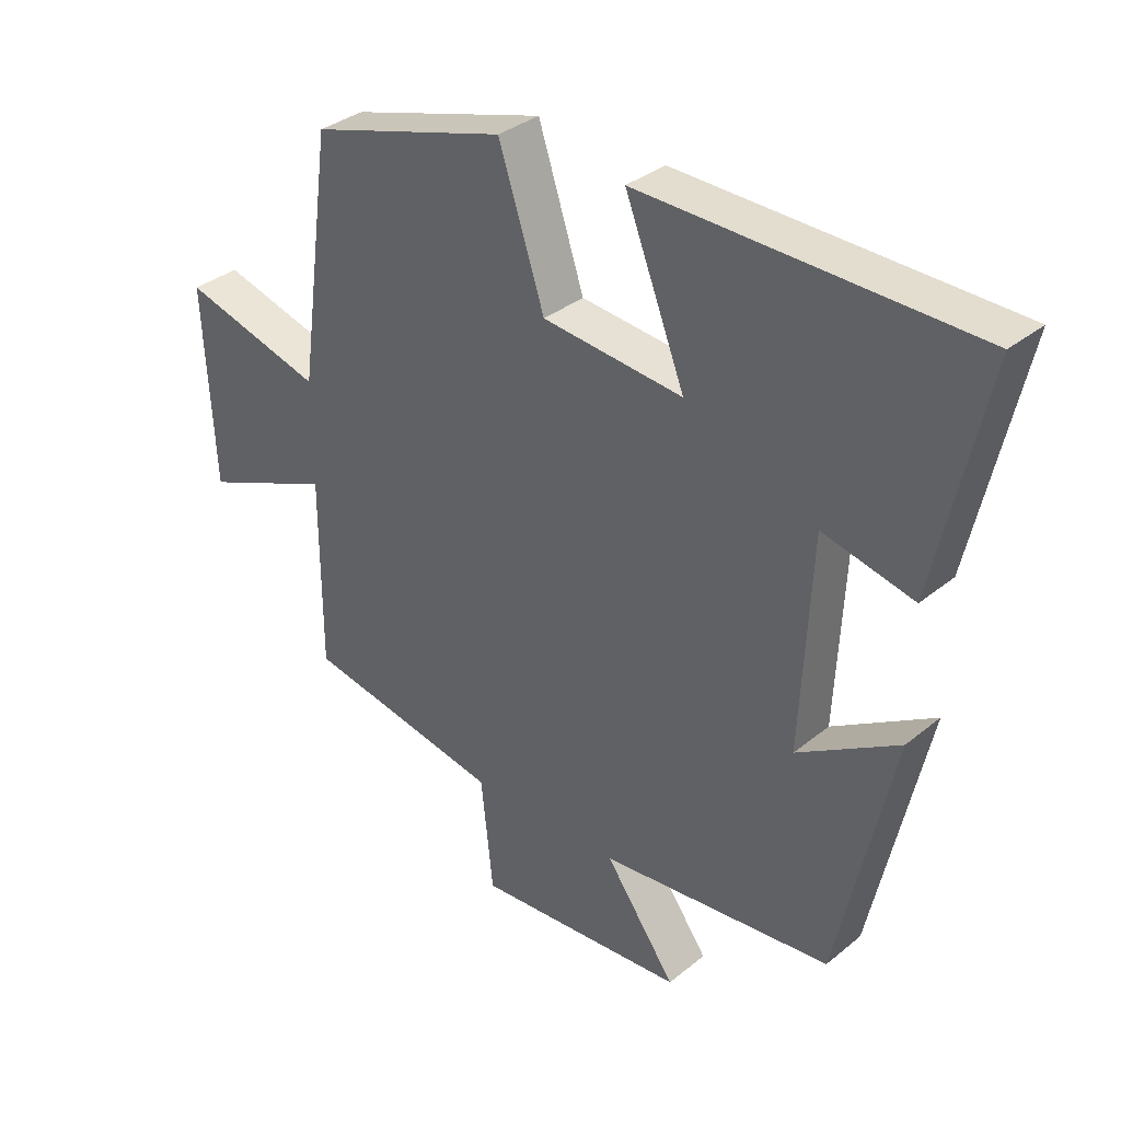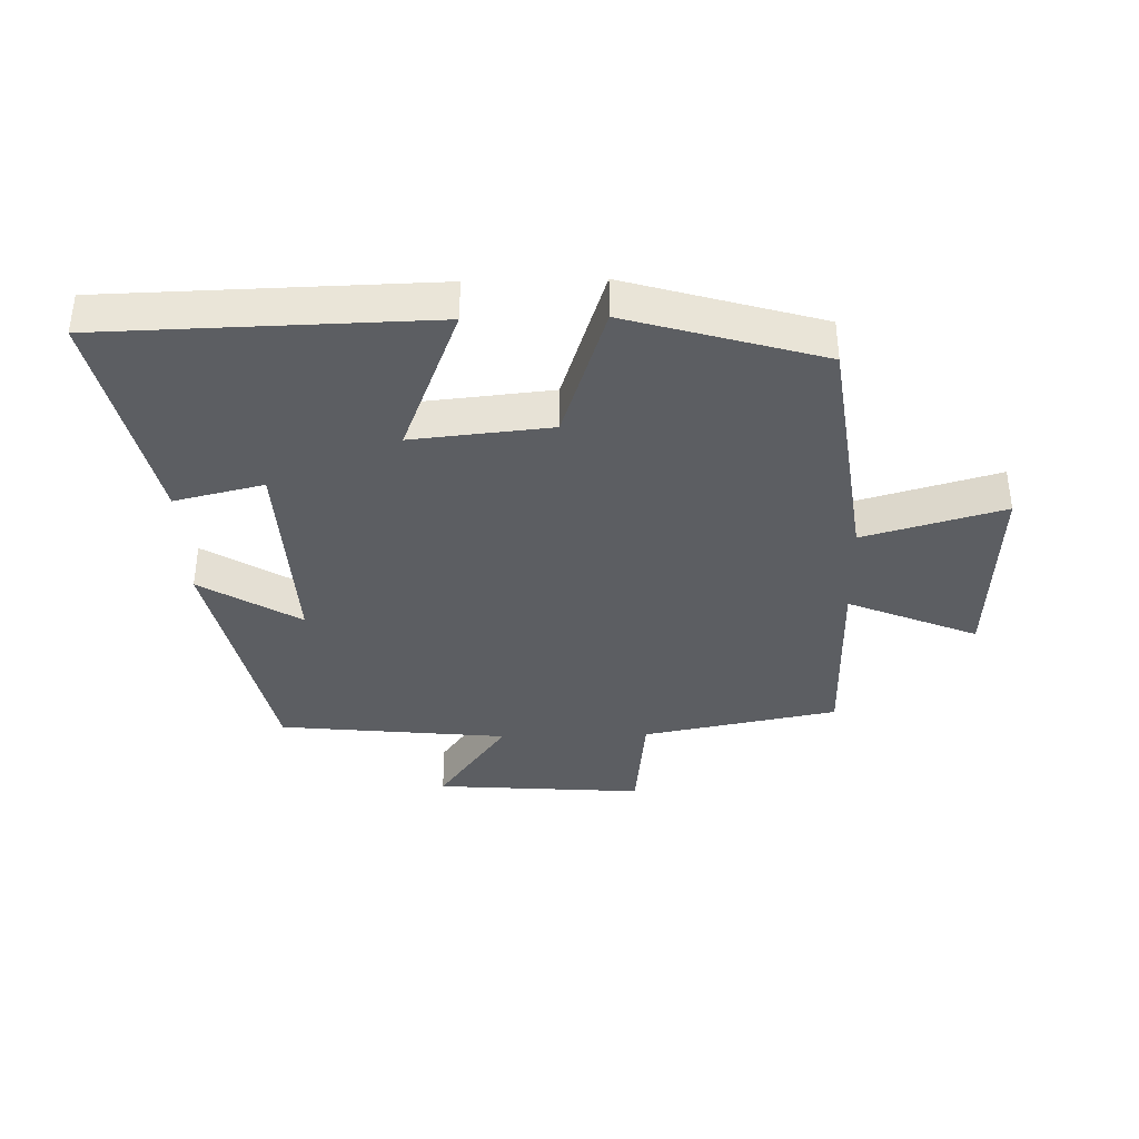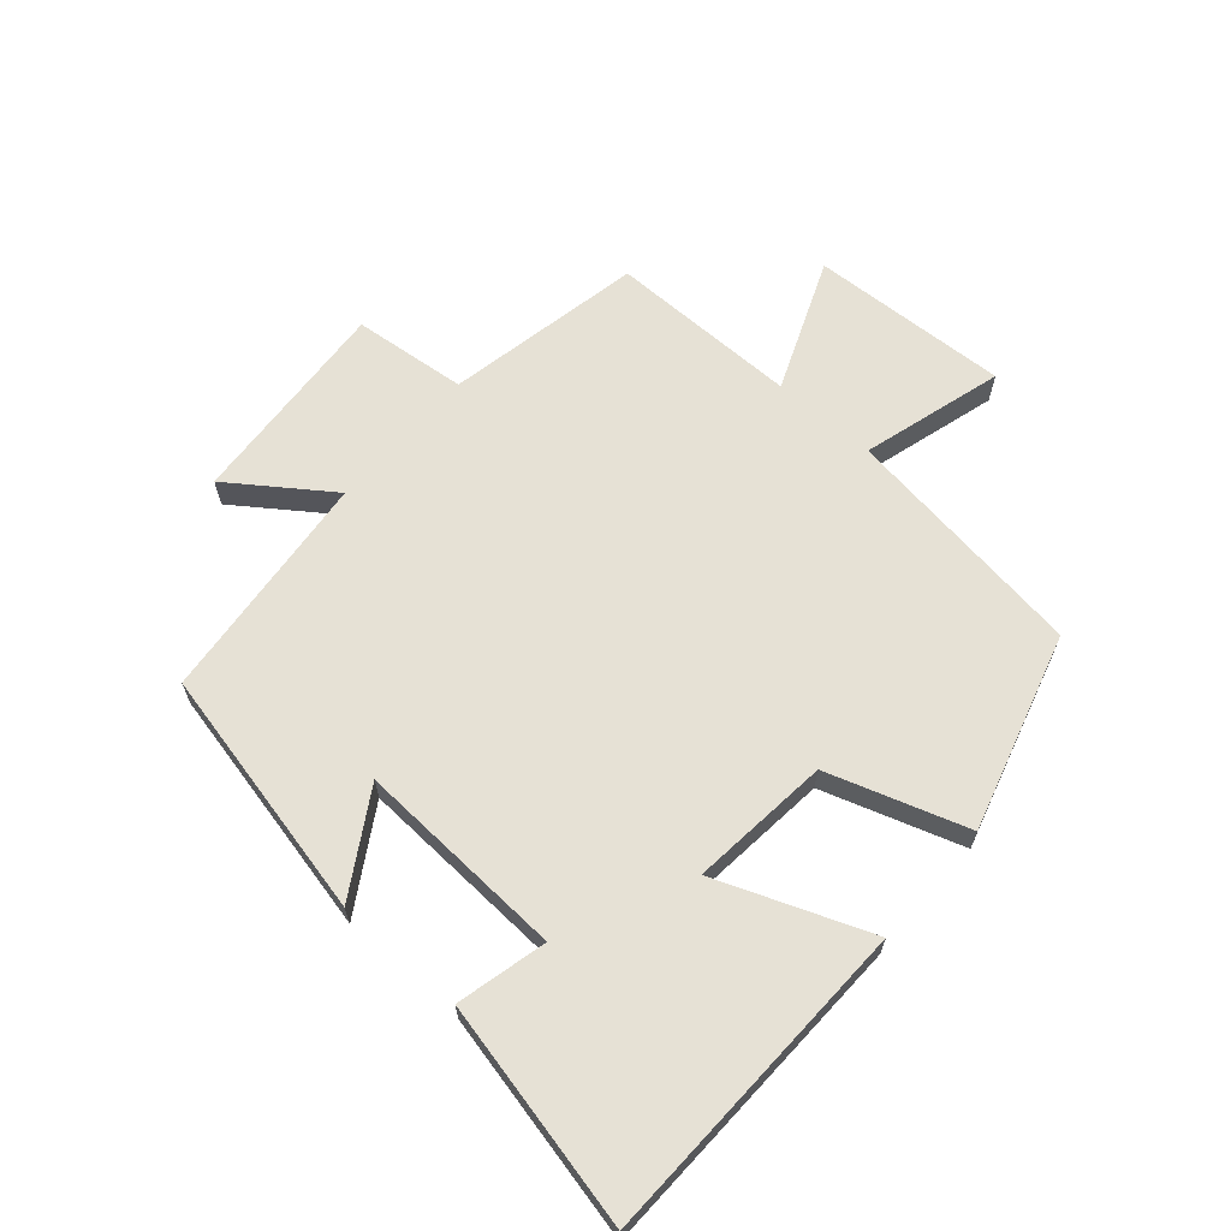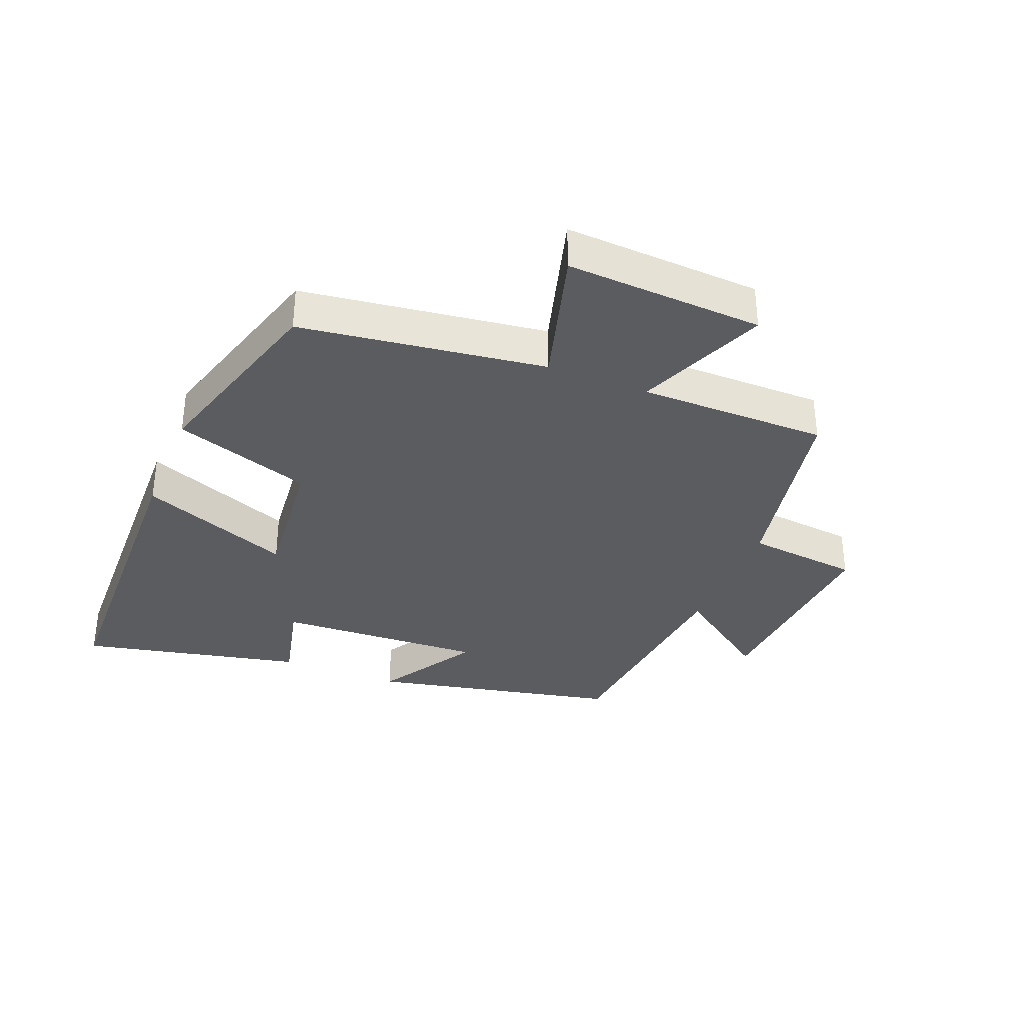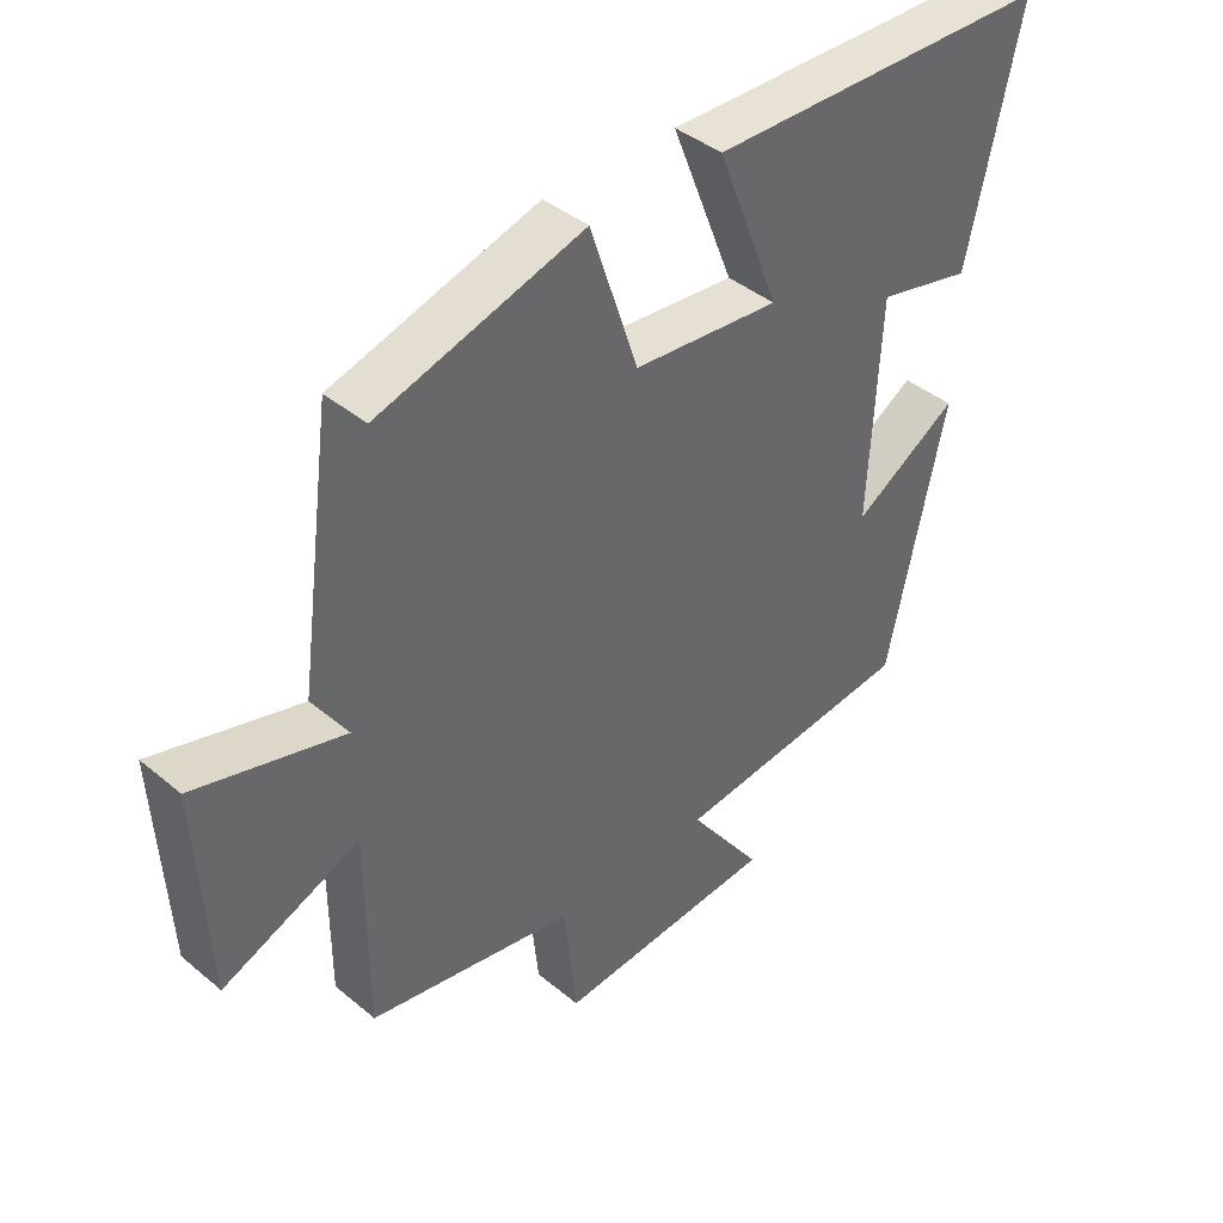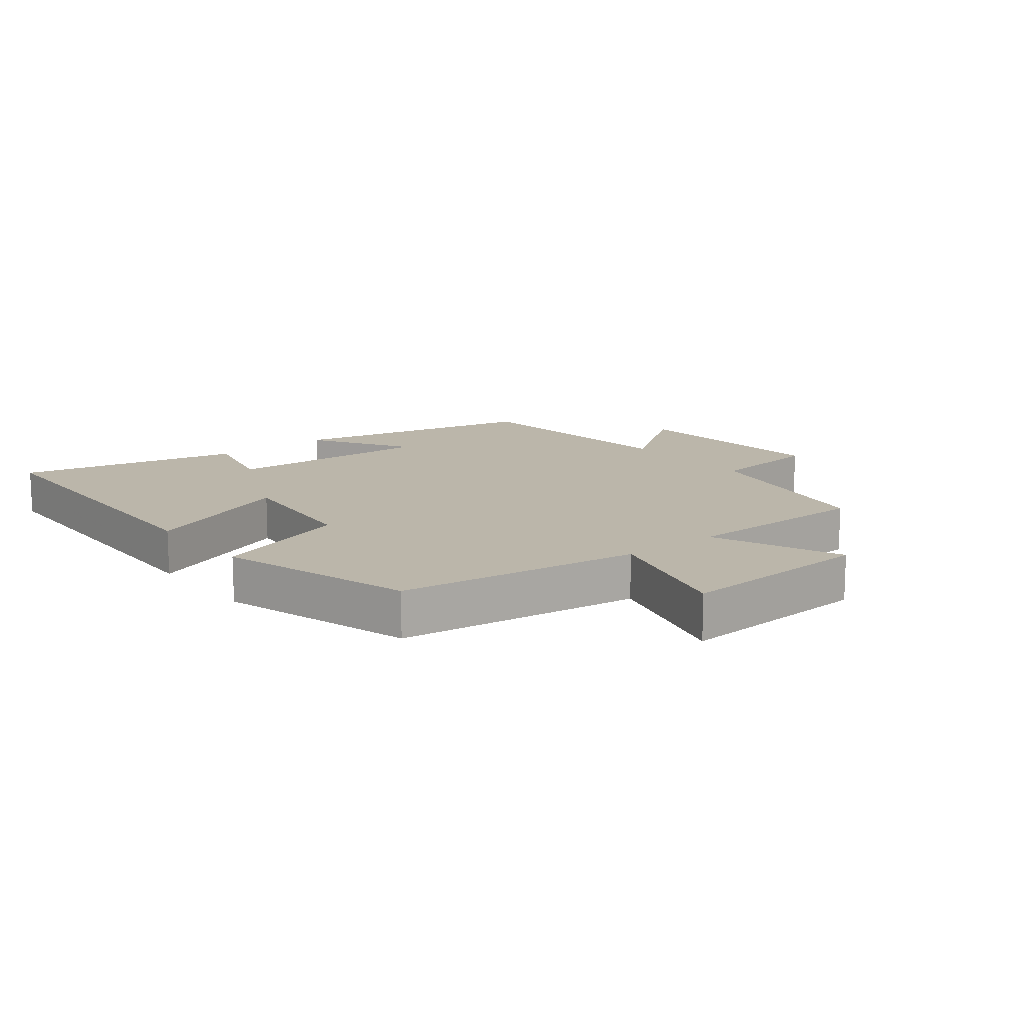
<metadata>
{"format":"obj","ext":"obj","renderer":"f3d","projection":"perspective","resolution":1024,"background":"white","views":[{"elev":34.2,"azim":-137.5,"up":"+Z"},{"elev":-37.5,"azim":1.4,"up":"+Y"},{"elev":64.8,"azim":-48.8,"up":"+Y"},{"elev":-34.5,"azim":68.1,"up":"+Y"},{"elev":41.1,"azim":135.2,"up":"+Z"},{"elev":13.9,"azim":51.4,"up":"+Y"}]}
</metadata>
<code>
v 0.5 0.07 -0.44
v 0.19 0.07 -0.5
v 0.171 0.07 -0.679
v -0.161 0.07 -0.655
v -0.05 0.07 -0.5
v -0.414 0.07 -0.463
v -0.5 0.07 -0.067
v -0.342 0.07 -0.163
v -0.358 0.07 0.167
v -0.5 0.07 0.133
v -0.578 0.07 0.487
v -0.059 0.07 0.5
v -0.153 0.07 0.26
v 0.067 0.07 0.282
v 0.139 0.07 0.5
v 0.447 0.07 0.41
v 0.5 0.07 0.023
v 0.722 0.07 0.086
v 0.706 0.07 -0.226
v 0.5 0.07 -0.141
v 0.5 0 -0.44
v 0.19 0 -0.5
v 0.171 0 -0.679
v -0.161 0 -0.655
v -0.05 0 -0.5
v -0.414 0 -0.463
v -0.5 0 -0.067
v -0.342 0 -0.163
v -0.358 0 0.167
v -0.5 0 0.133
v -0.578 0 0.487
v -0.059 0 0.5
v -0.153 0 0.26
v 0.067 0 0.282
v 0.139 0 0.5
v 0.447 0 0.41
v 0.5 0 0.023
v 0.722 0 0.086
v 0.706 0 -0.226
v 0.5 0 -0.141
f 17 18 19 20
f 17 20 1 2
f 14 15 16 17
f 13 14 17 2
f 10 11 12 13
f 9 10 13
f 8 9 13 2
f 5 6 7 8
f 5 8 2 3
f 3 4 5
f 40 39 38 37
f 22 21 40 37
f 37 36 35 34
f 22 37 34 33
f 33 32 31 30
f 33 30 29
f 22 33 29 28
f 28 27 26 25
f 23 22 28 25
f 25 24 23
f 1 21 22 2
f 2 22 23 3
f 3 23 24 4
f 4 24 25 5
f 5 25 26 6
f 6 26 27 7
f 7 27 28 8
f 8 28 29 9
f 9 29 30 10
f 10 30 31 11
f 11 31 32 12
f 12 32 33 13
f 13 33 34 14
f 14 34 35 15
f 15 35 36 16
f 16 36 37 17
f 17 37 38 18
f 18 38 39 19
f 19 39 40 20
f 20 40 21 1

</code>
